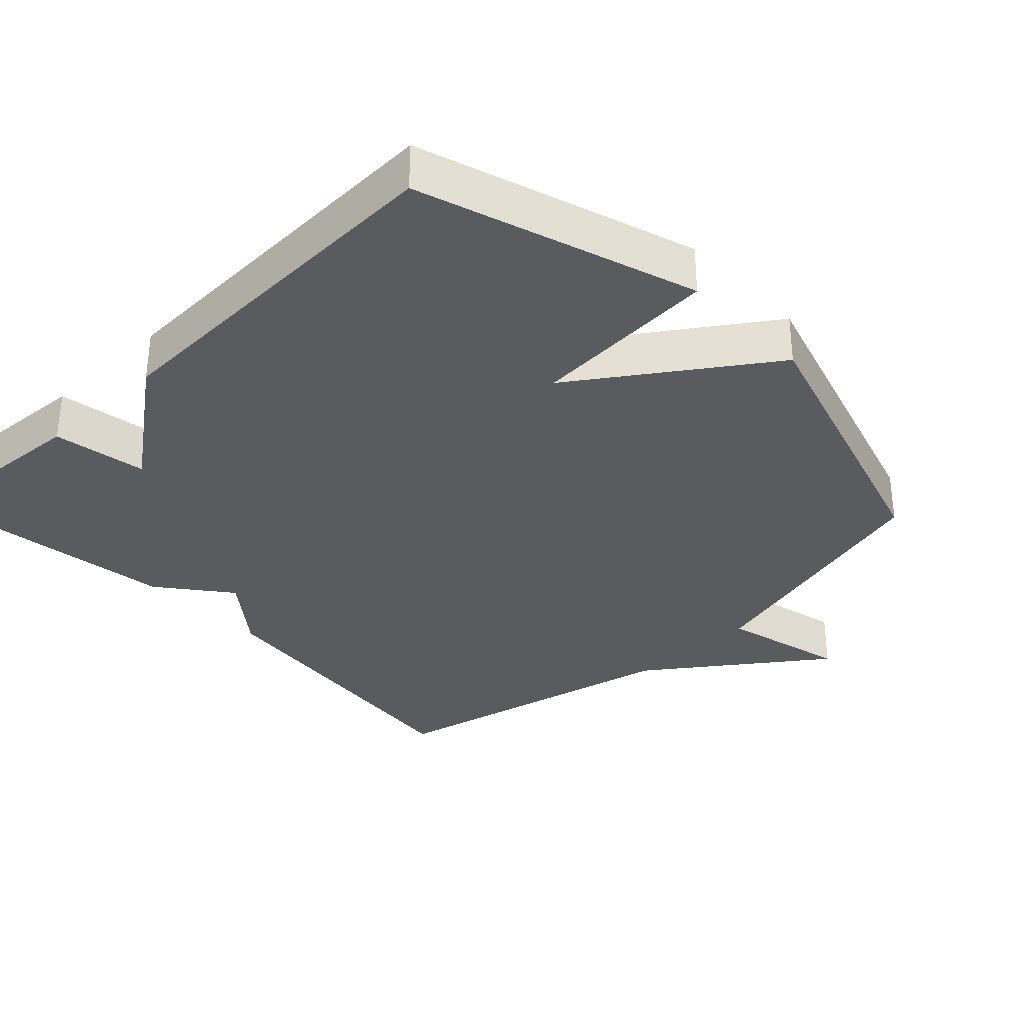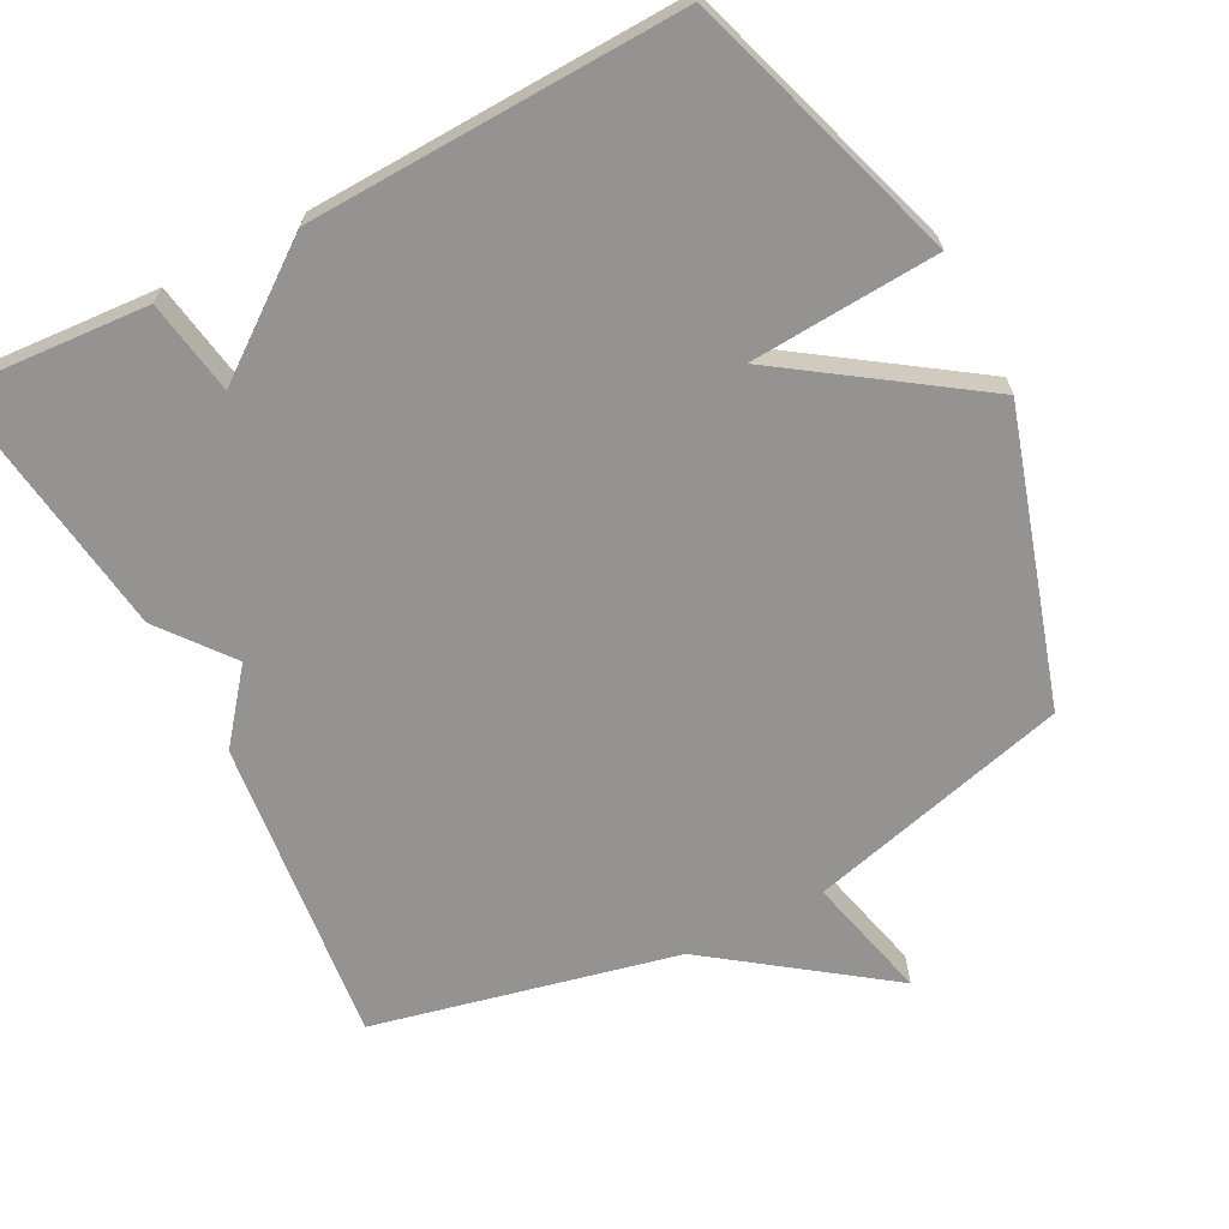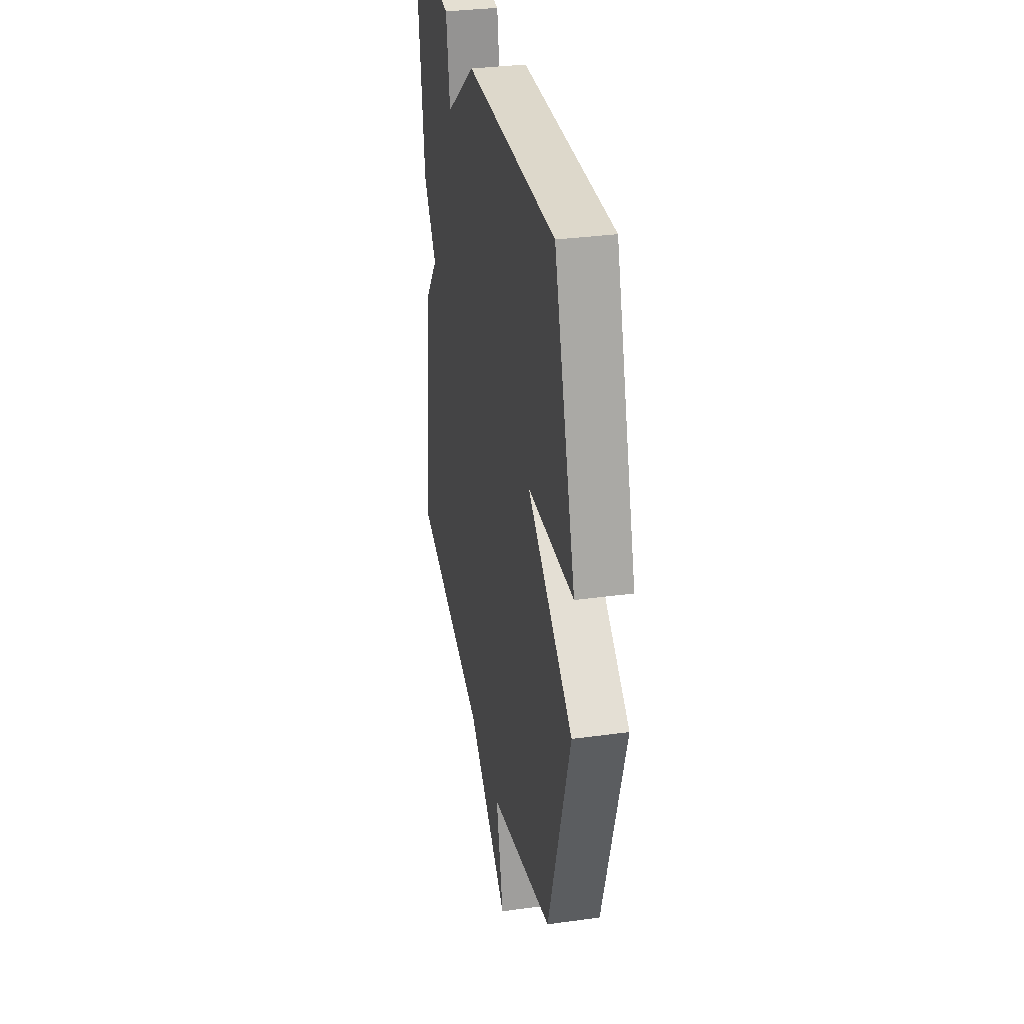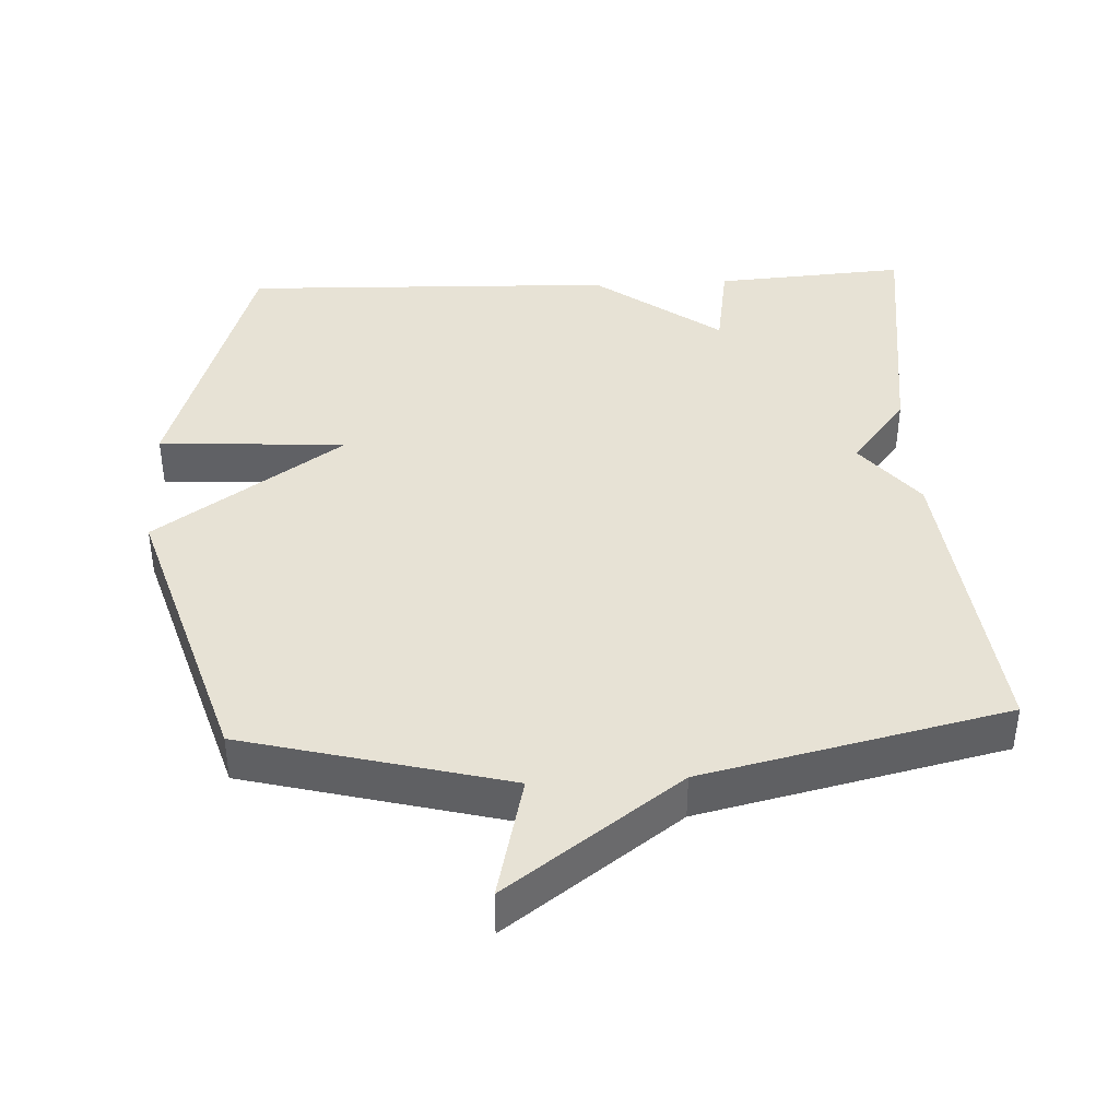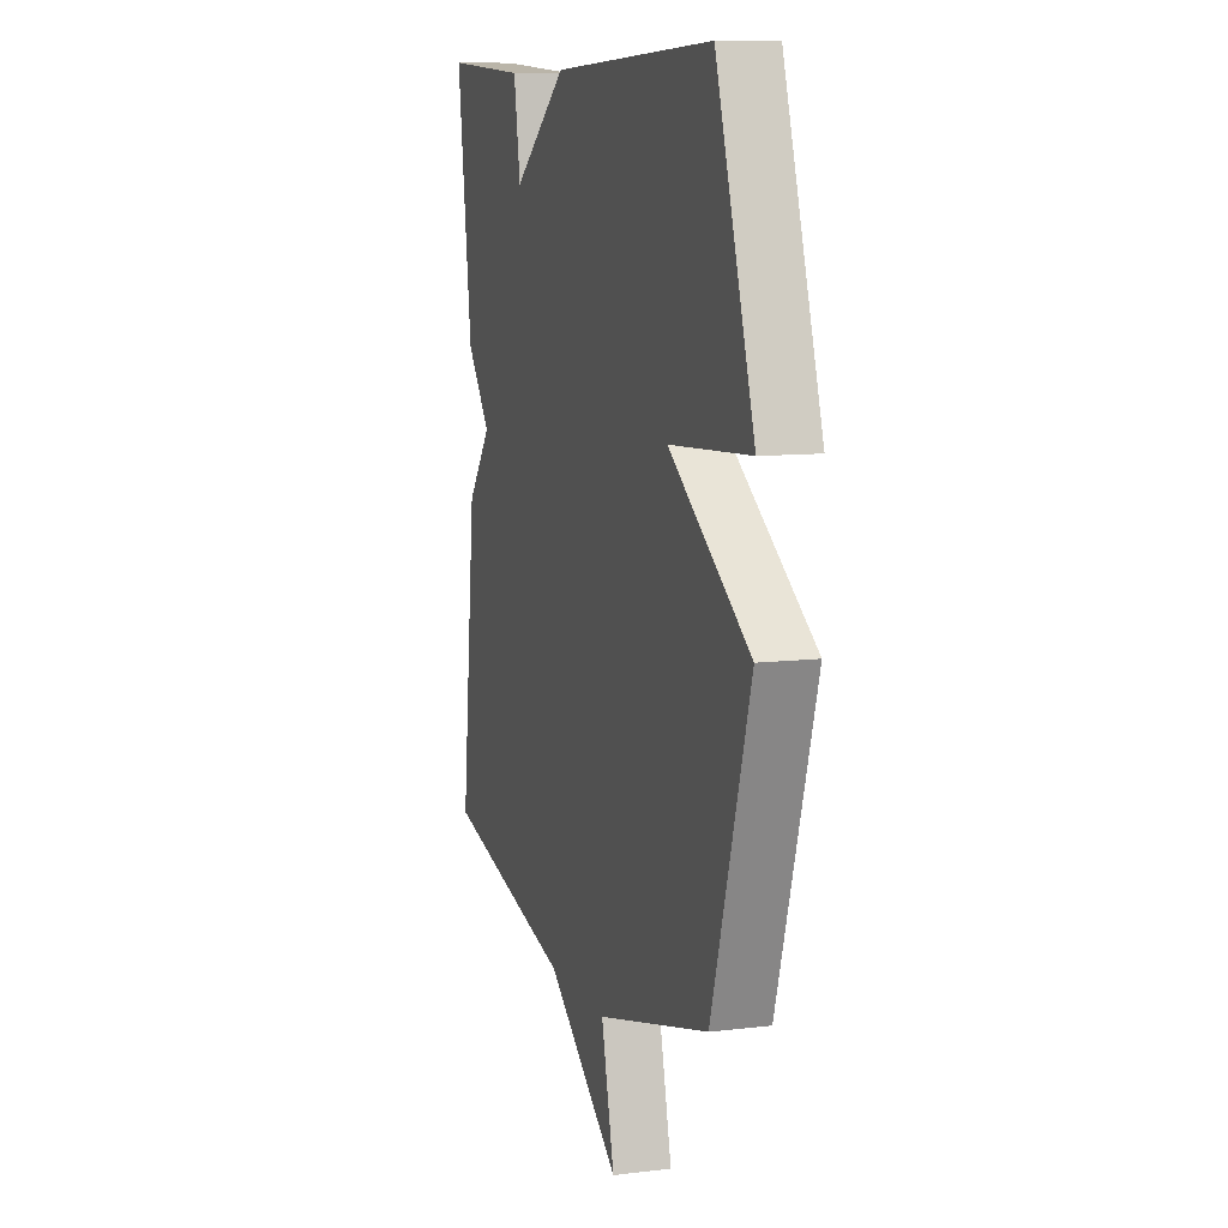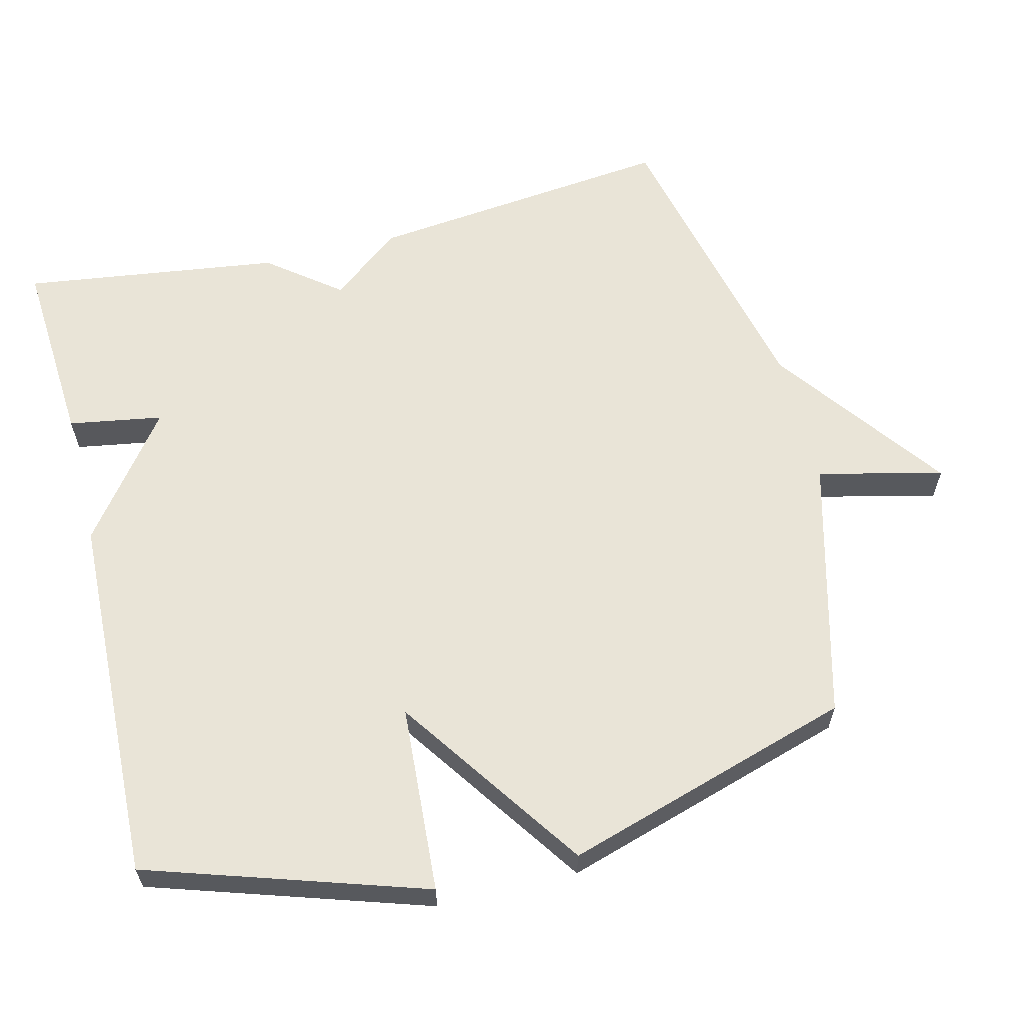
<metadata>
{"format":"obj","ext":"obj","renderer":"f3d","projection":"perspective","resolution":1024,"background":"white","views":[{"elev":-33.4,"azim":43.7,"up":"+Y"},{"elev":-66.8,"azim":27.5,"up":"+Y"},{"elev":33.1,"azim":79.3,"up":"+Z"},{"elev":40.4,"azim":177.0,"up":"+Y"},{"elev":9.7,"azim":72.6,"up":"+Z"},{"elev":60.9,"azim":76.1,"up":"+Y"}]}
</metadata>
<code>
v -0.5 0.07 0.5
v -0.229 0.07 0.482
v -0.207 0.07 0.349
v -0.029 0.07 0.482
v 0.5 0.07 0.5
v 0.626 0.07 0.109
v 0.36 0.07 0.092
v 0.626 0.07 -0.091
v 0.5 0.07 -0.5
v 0.129 0.07 -0.597
v 0.172 0.07 -0.774
v -0.071 0.07 -0.597
v -0.5 0.07 -0.5
v -0.451 0.07 -0.065
v -0.372 0.07 0.034
v -0.451 0.07 0.135
v -0.5 0 0.5
v -0.229 0 0.482
v -0.207 0 0.349
v -0.029 0 0.482
v 0.5 0 0.5
v 0.626 0 0.109
v 0.36 0 0.092
v 0.626 0 -0.091
v 0.5 0 -0.5
v 0.129 0 -0.597
v 0.172 0 -0.774
v -0.071 0 -0.597
v -0.5 0 -0.5
v -0.451 0 -0.065
v -0.372 0 0.034
v -0.451 0 0.135
f 1 2 3
f 16 1 3
f 15 16 3
f 12 13 14 15
f 12 15 3
f 11 12 3
f 10 11 3
f 9 10 3
f 8 9 3
f 7 8 3
f 5 6 7
f 4 5 7
f 3 4 7
f 19 18 17
f 19 17 32
f 19 32 31
f 31 30 29 28
f 19 31 28
f 19 28 27
f 19 27 26
f 19 26 25
f 19 25 24
f 19 24 23
f 23 22 21
f 23 21 20
f 23 20 19
f 1 17 18 2
f 2 18 19 3
f 3 19 20 4
f 4 20 21 5
f 5 21 22 6
f 6 22 23 7
f 7 23 24 8
f 8 24 25 9
f 9 25 26 10
f 10 26 27 11
f 11 27 28 12
f 12 28 29 13
f 13 29 30 14
f 14 30 31 15
f 15 31 32 16
f 16 32 17 1

</code>
